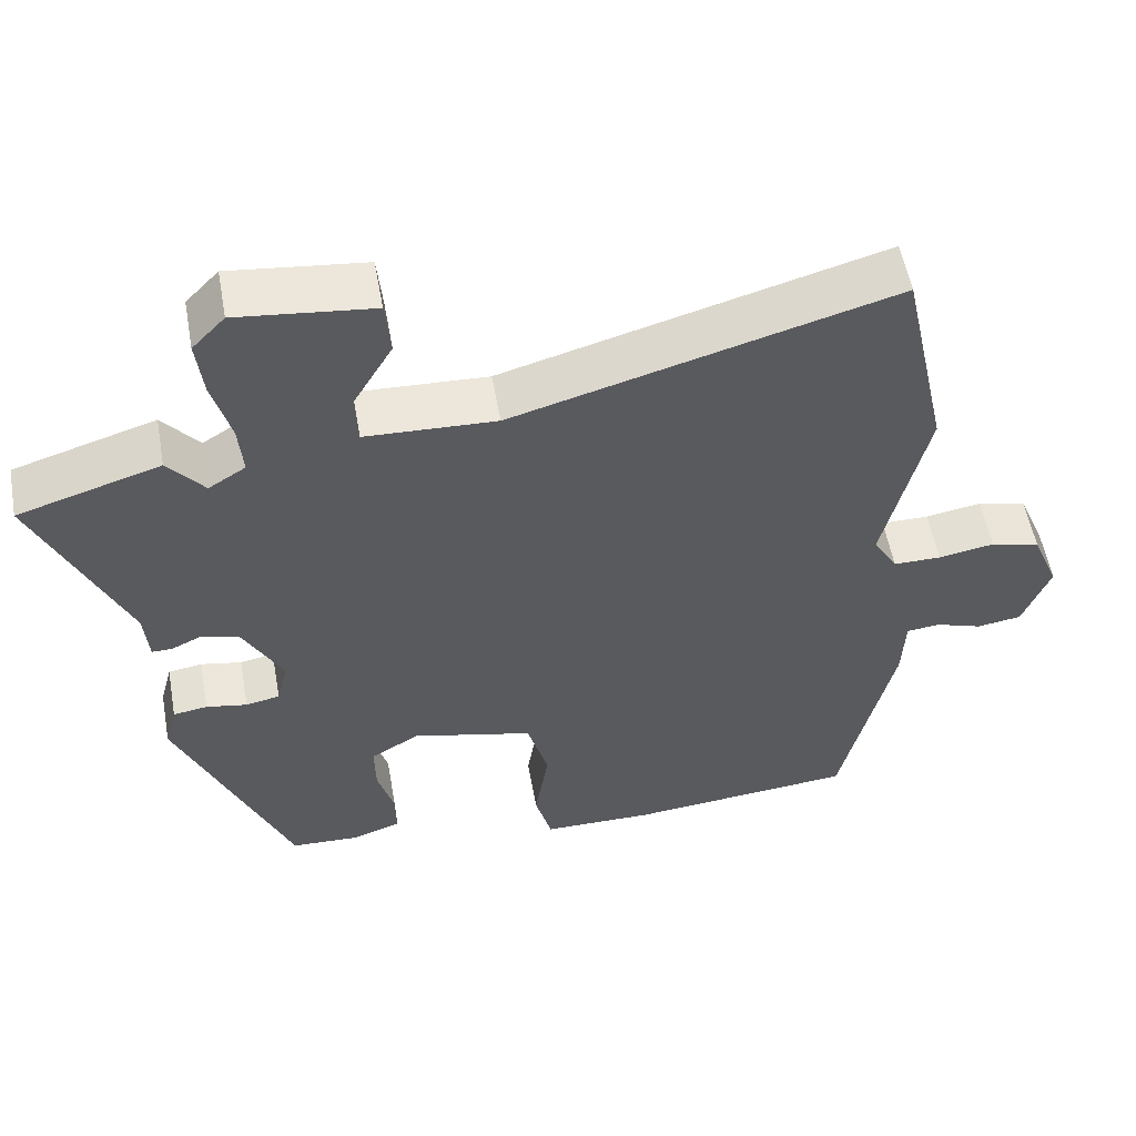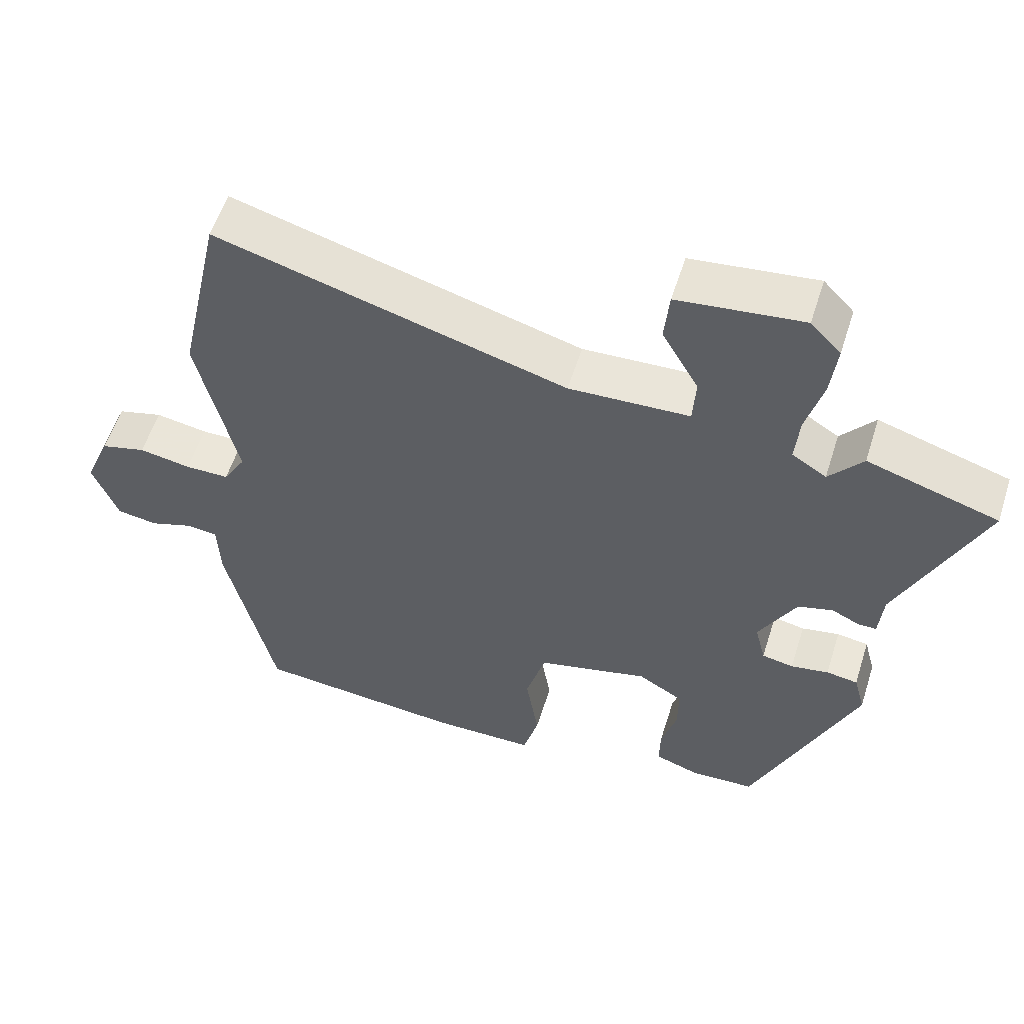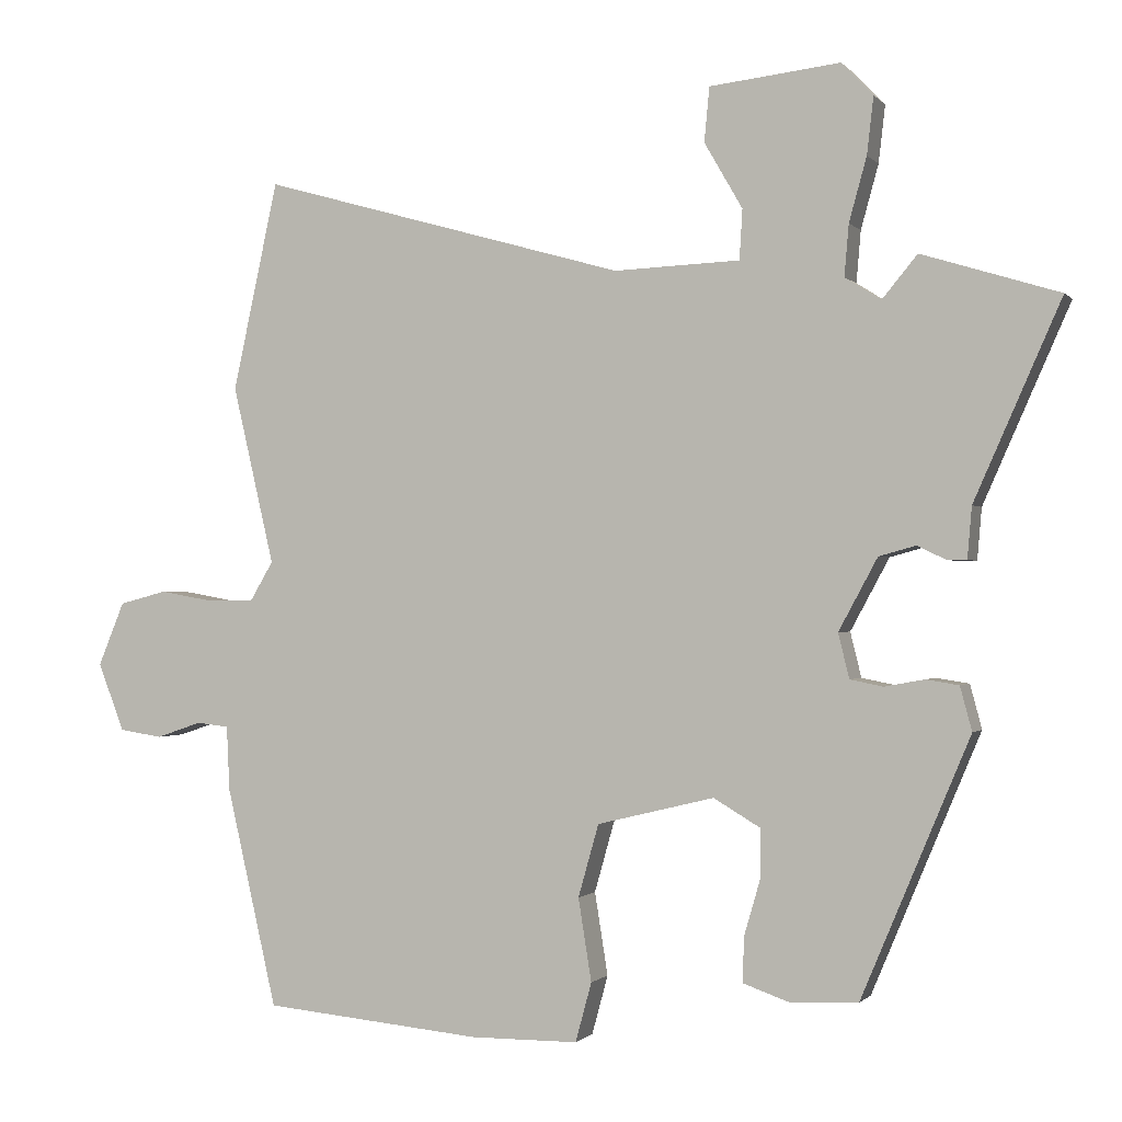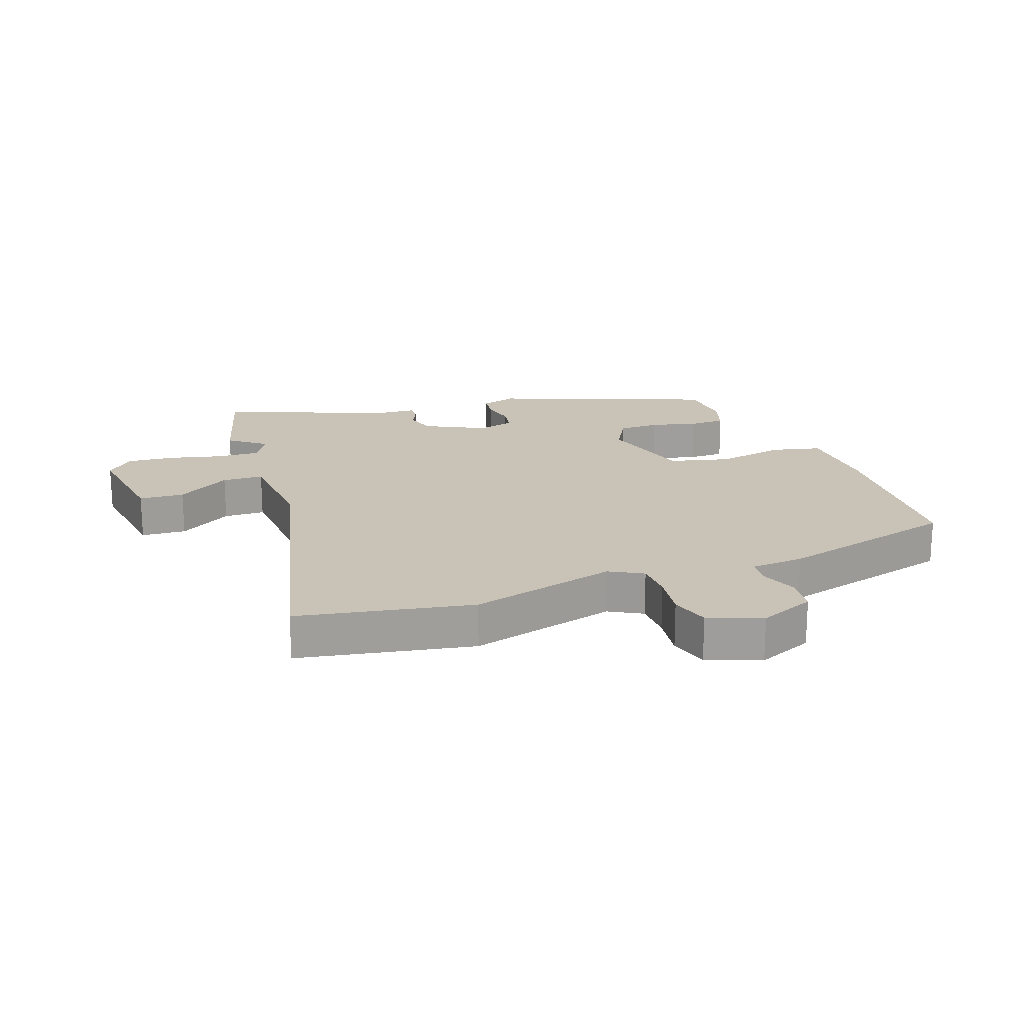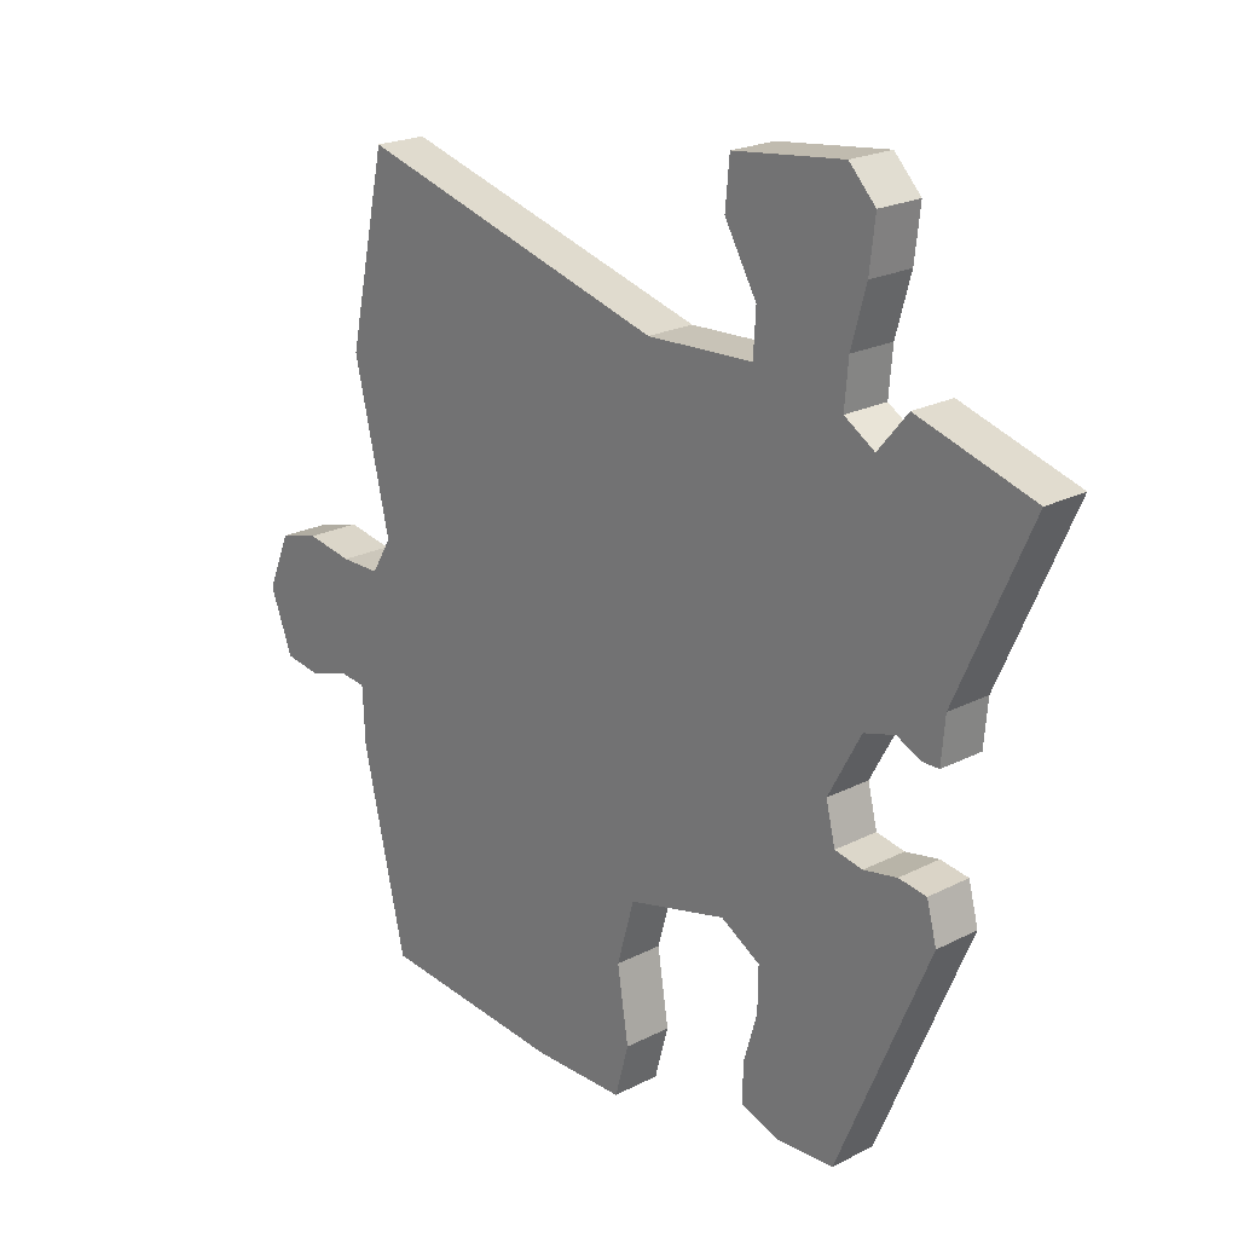
<metadata>
{"format":"obj","ext":"obj","renderer":"f3d","projection":"perspective","resolution":1024,"background":"white","views":[{"elev":55.4,"azim":-10.1,"up":"+Z"},{"elev":56.1,"azim":-162.5,"up":"+Z"},{"elev":-0.7,"azim":-160.8,"up":"+Z"},{"elev":19.5,"azim":68.4,"up":"+Y"},{"elev":21.7,"azim":-132.1,"up":"+Z"}]}
</metadata>
<code>
v 0.468 0.07 -0.494
v 0.17 0.07 -0.522
v 0.023 0.07 -0.521
v 0.001 0.07 -0.44
v 0.019 0.07 -0.327
v -0.009 0.07 -0.228
v -0.169 0.07 -0.189
v -0.233 0.07 -0.227
v -0.232 0.07 -0.295
v -0.21 0.07 -0.371
v -0.209 0.07 -0.431
v -0.272 0.07 -0.453
v -0.364 0.07 -0.449
v -0.512 0.07 -0.097
v -0.496 0.07 -0.037
v -0.451 0.07 -0.03
v -0.397 0.07 -0.04
v -0.352 0.07 -0.031
v -0.337 0.07 0.03
v -0.39 0.07 0.128
v -0.44 0.07 0.142
v -0.48 0.07 0.123
v -0.506 0.07 0.123
v -0.512 0.07 0.193
v -0.63 0.07 0.46
v -0.443 0.07 0.518
v -0.395 0.07 0.46
v -0.346 0.07 0.491
v -0.352 0.07 0.561
v -0.376 0.07 0.648
v -0.385 0.07 0.726
v -0.342 0.07 0.771
v -0.164 0.07 0.751
v -0.157 0.07 0.677
v -0.209 0.07 0.587
v -0.205 0.07 0.519
v -0.033 0.07 0.512
v 0.467 0.07 0.653
v 0.529 0.07 0.368
v 0.472 0.07 0.124
v 0.504 0.07 0.07
v 0.567 0.07 0.07
v 0.641 0.07 0.083
v 0.706 0.07 0.066
v 0.742 0.07 -0.021
v 0.706 0.07 -0.114
v 0.647 0.07 -0.123
v 0.585 0.07 -0.102
v 0.541 0.07 -0.107
v 0.537 0.07 -0.195
v 0.468 0 -0.494
v 0.17 0 -0.522
v 0.023 0 -0.521
v 0.001 0 -0.44
v 0.019 0 -0.327
v -0.009 0 -0.228
v -0.169 0 -0.189
v -0.233 0 -0.227
v -0.232 0 -0.295
v -0.21 0 -0.371
v -0.209 0 -0.431
v -0.272 0 -0.453
v -0.364 0 -0.449
v -0.512 0 -0.097
v -0.496 0 -0.037
v -0.451 0 -0.03
v -0.397 0 -0.04
v -0.352 0 -0.031
v -0.337 0 0.03
v -0.39 0 0.128
v -0.44 0 0.142
v -0.48 0 0.123
v -0.506 0 0.123
v -0.512 0 0.193
v -0.63 0 0.46
v -0.443 0 0.518
v -0.395 0 0.46
v -0.346 0 0.491
v -0.352 0 0.561
v -0.376 0 0.648
v -0.385 0 0.726
v -0.342 0 0.771
v -0.164 0 0.751
v -0.157 0 0.677
v -0.209 0 0.587
v -0.205 0 0.519
v -0.033 0 0.512
v 0.467 0 0.653
v 0.529 0 0.368
v 0.472 0 0.124
v 0.504 0 0.07
v 0.567 0 0.07
v 0.641 0 0.083
v 0.706 0 0.066
v 0.742 0 -0.021
v 0.706 0 -0.114
v 0.647 0 -0.123
v 0.585 0 -0.102
v 0.541 0 -0.107
v 0.537 0 -0.195
f 3 4 5
f 2 3 5
f 1 2 5
f 50 1 5
f 49 50 5
f 46 47 48
f 45 46 48
f 44 45 48
f 43 44 48
f 42 43 48
f 41 42 48 49
f 49 5 6
f 41 49 6
f 40 41 6
f 40 6 7
f 39 40 7
f 38 39 7
f 37 38 7
f 33 34 35
f 32 33 35
f 31 32 35
f 30 31 35
f 29 30 35
f 28 29 35 36
f 37 7 8
f 36 37 8
f 28 36 8
f 27 28 8
f 24 25 26 27
f 23 24 27
f 22 23 27
f 21 22 27
f 15 16 17
f 14 15 17
f 13 14 17
f 12 13 17
f 11 12 17
f 10 11 17
f 9 10 17
f 9 17 18
f 8 9 18 19
f 20 21 27
f 19 20 27
f 8 19 27
f 55 54 53
f 55 53 52
f 55 52 51
f 55 51 100
f 55 100 99
f 98 97 96
f 98 96 95
f 98 95 94
f 98 94 93
f 98 93 92
f 99 98 92 91
f 56 55 99
f 56 99 91
f 56 91 90
f 57 56 90
f 57 90 89
f 57 89 88
f 57 88 87
f 85 84 83
f 85 83 82
f 85 82 81
f 85 81 80
f 85 80 79
f 86 85 79 78
f 58 57 87
f 58 87 86
f 58 86 78
f 58 78 77
f 77 76 75 74
f 77 74 73
f 77 73 72
f 77 72 71
f 67 66 65
f 67 65 64
f 67 64 63
f 67 63 62
f 67 62 61
f 67 61 60
f 67 60 59
f 68 67 59
f 69 68 59 58
f 77 71 70
f 77 70 69
f 77 69 58
f 1 51 52 2
f 2 52 53 3
f 3 53 54 4
f 4 54 55 5
f 5 55 56 6
f 6 56 57 7
f 7 57 58 8
f 8 58 59 9
f 9 59 60 10
f 10 60 61 11
f 11 61 62 12
f 12 62 63 13
f 13 63 64 14
f 14 64 65 15
f 15 65 66 16
f 16 66 67 17
f 17 67 68 18
f 18 68 69 19
f 19 69 70 20
f 20 70 71 21
f 21 71 72 22
f 22 72 73 23
f 23 73 74 24
f 24 74 75 25
f 25 75 76 26
f 26 76 77 27
f 27 77 78 28
f 28 78 79 29
f 29 79 80 30
f 30 80 81 31
f 31 81 82 32
f 32 82 83 33
f 33 83 84 34
f 34 84 85 35
f 35 85 86 36
f 36 86 87 37
f 37 87 88 38
f 38 88 89 39
f 39 89 90 40
f 40 90 91 41
f 41 91 92 42
f 42 92 93 43
f 43 93 94 44
f 44 94 95 45
f 45 95 96 46
f 46 96 97 47
f 47 97 98 48
f 48 98 99 49
f 49 99 100 50
f 50 100 51 1

</code>
